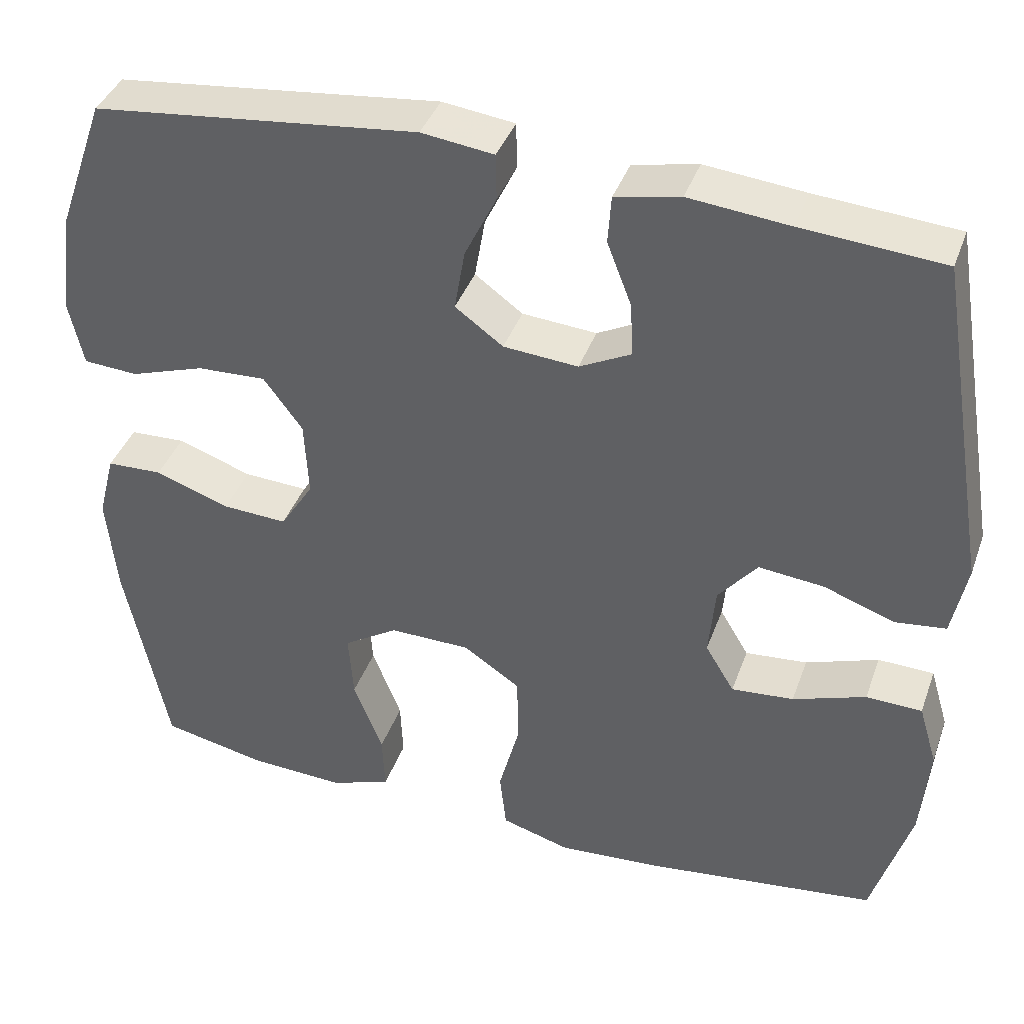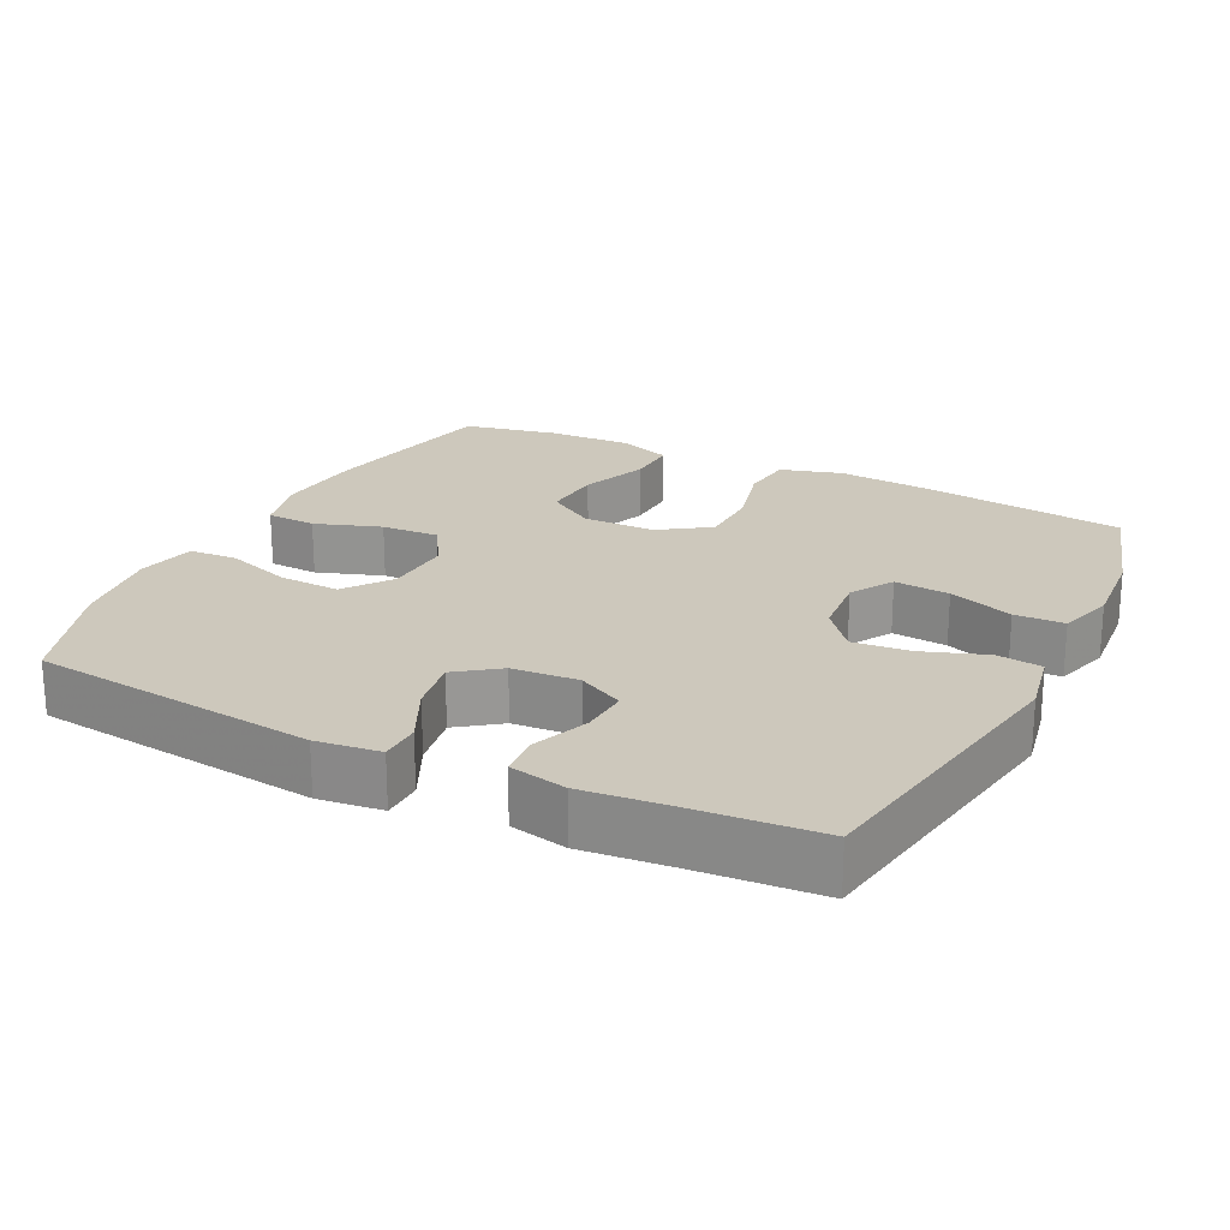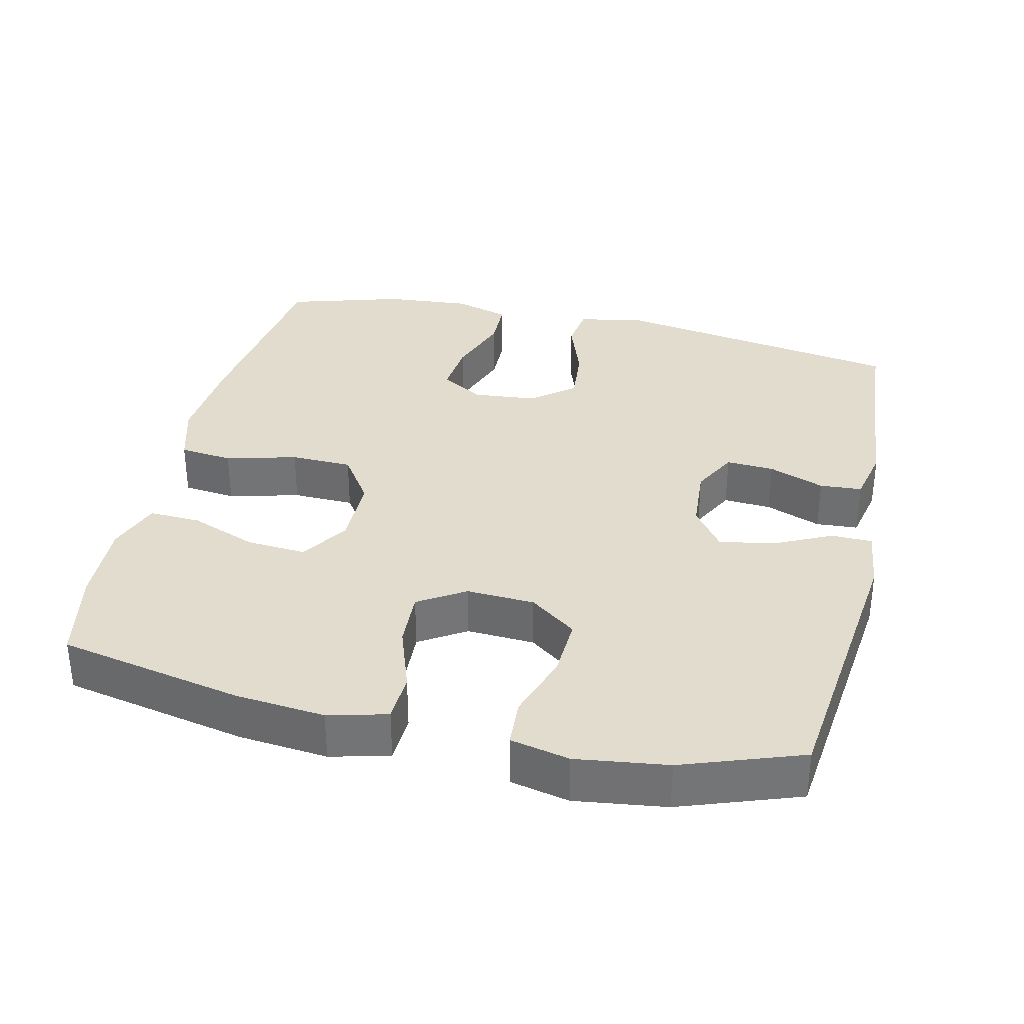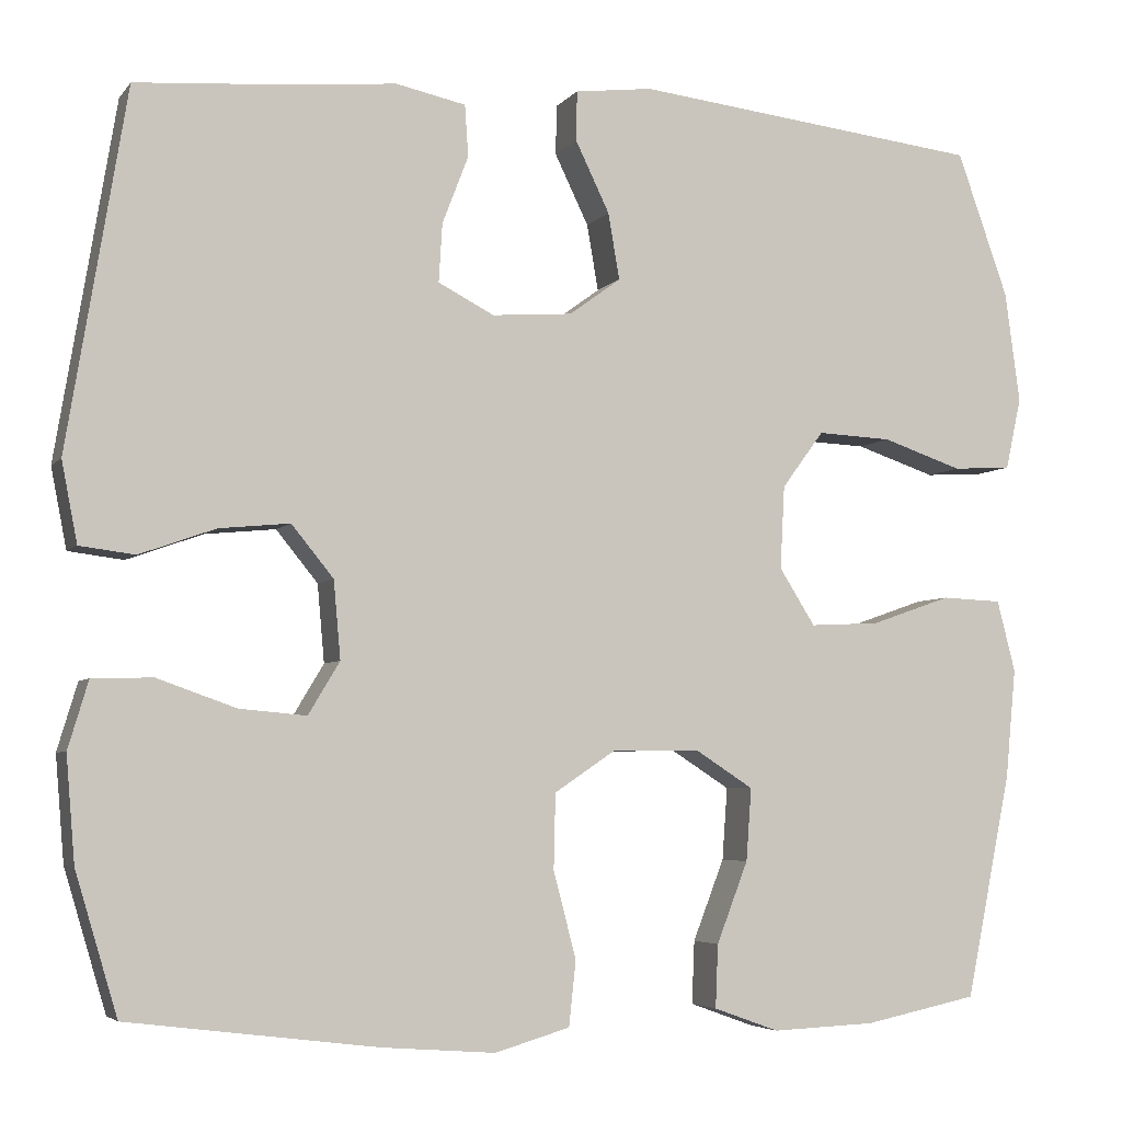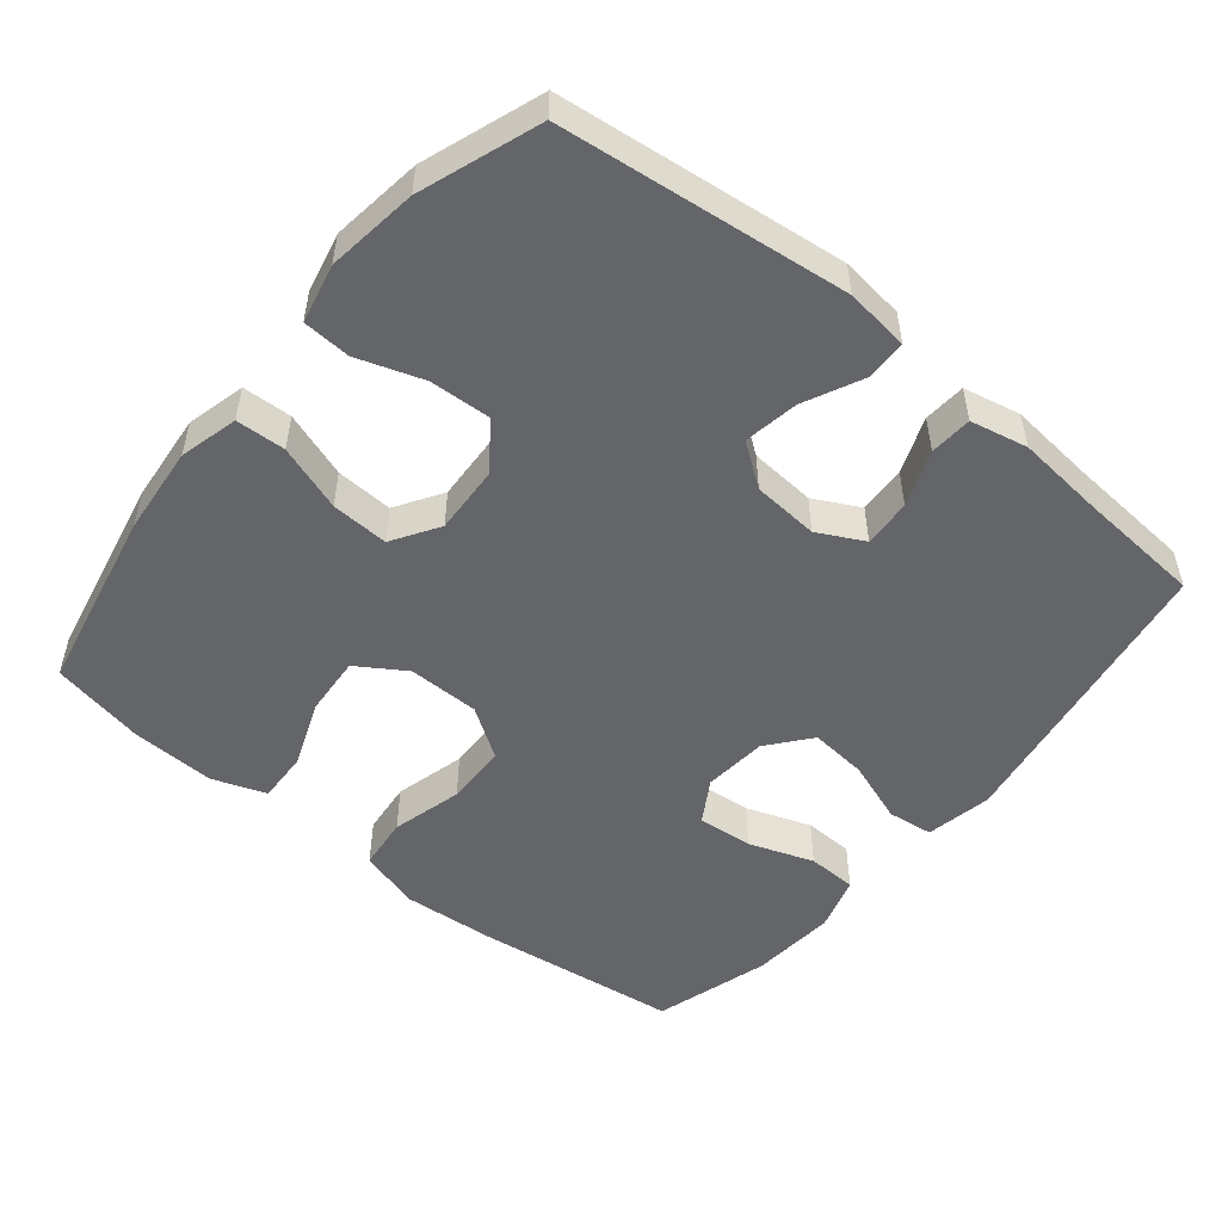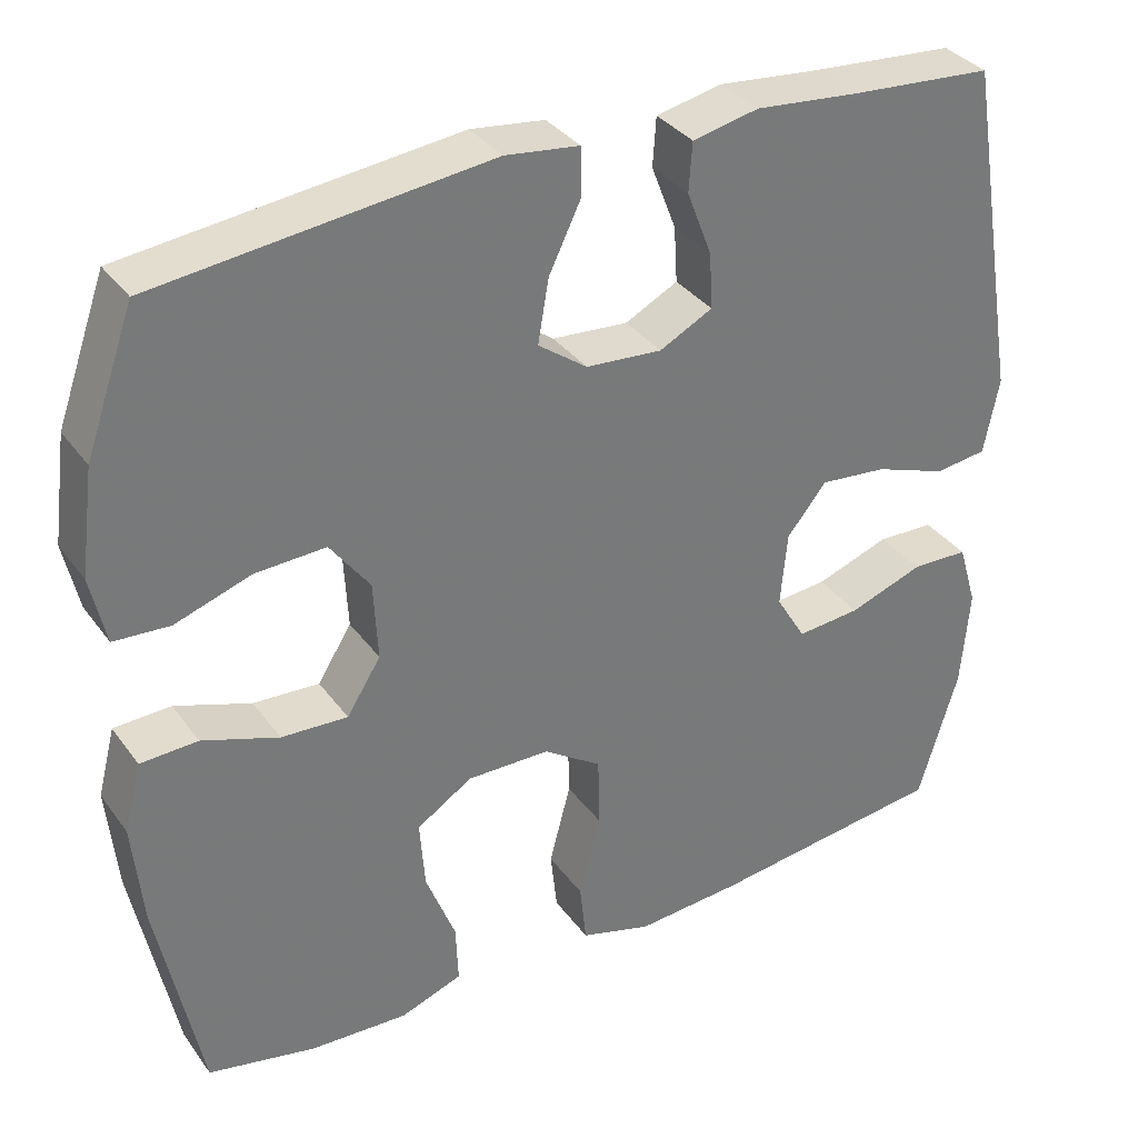
<metadata>
{"format":"obj","ext":"obj","renderer":"f3d","projection":"perspective","resolution":1024,"background":"white","views":[{"elev":39.8,"azim":18.9,"up":"+Z"},{"elev":22.1,"azim":26.5,"up":"+Y"},{"elev":34.0,"azim":-77.0,"up":"+Y"},{"elev":-4.8,"azim":160.4,"up":"+Z"},{"elev":-51.4,"azim":-39.3,"up":"+Y"},{"elev":34.3,"azim":-30.7,"up":"+Z"}]}
</metadata>
<code>
v 0.5 0.07 0.5
v 0.568 0.07 0.09
v 0.55 0.07 -0.002
v 0.487 0.07 -0.01
v 0.4 0.07 0.021
v 0.319 0.07 0.029
v 0.271 0.07 -0.03
v 0.263 0.07 -0.119
v 0.299 0.07 -0.179
v 0.376 0.07 -0.172
v 0.466 0.07 -0.14
v 0.535 0.07 -0.142
v 0.558 0.07 -0.219
v 0.548 0.07 -0.339
v 0.5 0.07 -0.5
v 0.215 0.07 -0.536
v 0.085 0.07 -0.546
v -0.001 0.07 -0.521
v -0.009 0.07 -0.447
v 0.017 0.07 -0.348
v 0.015 0.07 -0.262
v -0.055 0.07 -0.215
v -0.155 0.07 -0.214
v -0.222 0.07 -0.257
v -0.216 0.07 -0.34
v -0.18 0.07 -0.433
v -0.177 0.07 -0.505
v -0.252 0.07 -0.532
v -0.37 0.07 -0.527
v -0.5 0.07 -0.5
v -0.552 0.07 -0.243
v -0.564 0.07 -0.118
v -0.543 0.07 -0.036
v -0.474 0.07 -0.033
v -0.382 0.07 -0.065
v -0.302 0.07 -0.069
v -0.261 0.07 -0.004
v -0.266 0.07 0.091
v -0.314 0.07 0.156
v -0.399 0.07 0.152
v -0.491 0.07 0.121
v -0.558 0.07 0.125
v -0.576 0.07 0.207
v -0.559 0.07 0.334
v -0.5 0.07 0.5
v -0.1 0.07 0.546
v -0.011 0.07 0.535
v -0.01 0.07 0.478
v -0.049 0.07 0.397
v -0.062 0.07 0.321
v -0.003 0.07 0.278
v 0.089 0.07 0.271
v 0.153 0.07 0.304
v 0.149 0.07 0.371
v 0.119 0.07 0.449
v 0.123 0.07 0.508
v 0.203 0.07 0.525
v 0.326 0.07 0.513
v 0.5 0 0.5
v 0.568 0 0.09
v 0.55 0 -0.002
v 0.487 0 -0.01
v 0.4 0 0.021
v 0.319 0 0.029
v 0.271 0 -0.03
v 0.263 0 -0.119
v 0.299 0 -0.179
v 0.376 0 -0.172
v 0.466 0 -0.14
v 0.535 0 -0.142
v 0.558 0 -0.219
v 0.548 0 -0.339
v 0.5 0 -0.5
v 0.215 0 -0.536
v 0.085 0 -0.546
v -0.001 0 -0.521
v -0.009 0 -0.447
v 0.017 0 -0.348
v 0.015 0 -0.262
v -0.055 0 -0.215
v -0.155 0 -0.214
v -0.222 0 -0.257
v -0.216 0 -0.34
v -0.18 0 -0.433
v -0.177 0 -0.505
v -0.252 0 -0.532
v -0.37 0 -0.527
v -0.5 0 -0.5
v -0.552 0 -0.243
v -0.564 0 -0.118
v -0.543 0 -0.036
v -0.474 0 -0.033
v -0.382 0 -0.065
v -0.302 0 -0.069
v -0.261 0 -0.004
v -0.266 0 0.091
v -0.314 0 0.156
v -0.399 0 0.152
v -0.491 0 0.121
v -0.558 0 0.125
v -0.576 0 0.207
v -0.559 0 0.334
v -0.5 0 0.5
v -0.1 0 0.546
v -0.011 0 0.535
v -0.01 0 0.478
v -0.049 0 0.397
v -0.062 0 0.321
v -0.003 0 0.278
v 0.089 0 0.271
v 0.153 0 0.304
v 0.149 0 0.371
v 0.119 0 0.449
v 0.123 0 0.508
v 0.203 0 0.525
v 0.326 0 0.513
f 55 56 57 58
f 54 55 58 1
f 53 54 1 2
f 52 53 2 3
f 51 52 3 4
f 46 47 48 49
f 46 49 50
f 45 46 50
f 44 45 50 51
f 40 41 42 43
f 39 40 43 44
f 32 33 34 35
f 32 35 36
f 31 32 36
f 30 31 36
f 29 30 36 37
f 25 26 27 28
f 24 25 28 29
f 17 18 19 20
f 17 20 21
f 16 17 21
f 15 16 21
f 14 15 21 22
f 10 11 12 13
f 9 10 13 14
f 51 4 5
f 39 44 51 5
f 24 29 37
f 23 24 37 38
f 22 23 38
f 9 14 22 38
f 8 9 38 39
f 39 5 6
f 39 6 7
f 7 8 39
f 116 115 114 113
f 59 116 113 112
f 60 59 112 111
f 61 60 111 110
f 62 61 110 109
f 107 106 105 104
f 108 107 104
f 108 104 103
f 109 108 103 102
f 101 100 99 98
f 102 101 98 97
f 93 92 91 90
f 94 93 90
f 94 90 89
f 94 89 88
f 95 94 88 87
f 86 85 84 83
f 87 86 83 82
f 78 77 76 75
f 79 78 75
f 79 75 74
f 79 74 73
f 80 79 73 72
f 71 70 69 68
f 72 71 68 67
f 63 62 109
f 63 109 102 97
f 95 87 82
f 96 95 82 81
f 96 81 80
f 96 80 72 67
f 97 96 67 66
f 64 63 97
f 65 64 97
f 97 66 65
f 1 59 60 2
f 2 60 61 3
f 3 61 62 4
f 4 62 63 5
f 5 63 64 6
f 6 64 65 7
f 7 65 66 8
f 8 66 67 9
f 9 67 68 10
f 10 68 69 11
f 11 69 70 12
f 12 70 71 13
f 13 71 72 14
f 14 72 73 15
f 15 73 74 16
f 16 74 75 17
f 17 75 76 18
f 18 76 77 19
f 19 77 78 20
f 20 78 79 21
f 21 79 80 22
f 22 80 81 23
f 23 81 82 24
f 24 82 83 25
f 25 83 84 26
f 26 84 85 27
f 27 85 86 28
f 28 86 87 29
f 29 87 88 30
f 30 88 89 31
f 31 89 90 32
f 32 90 91 33
f 33 91 92 34
f 34 92 93 35
f 35 93 94 36
f 36 94 95 37
f 37 95 96 38
f 38 96 97 39
f 39 97 98 40
f 40 98 99 41
f 41 99 100 42
f 42 100 101 43
f 43 101 102 44
f 44 102 103 45
f 45 103 104 46
f 46 104 105 47
f 47 105 106 48
f 48 106 107 49
f 49 107 108 50
f 50 108 109 51
f 51 109 110 52
f 52 110 111 53
f 53 111 112 54
f 54 112 113 55
f 55 113 114 56
f 56 114 115 57
f 57 115 116 58
f 58 116 59 1

</code>
